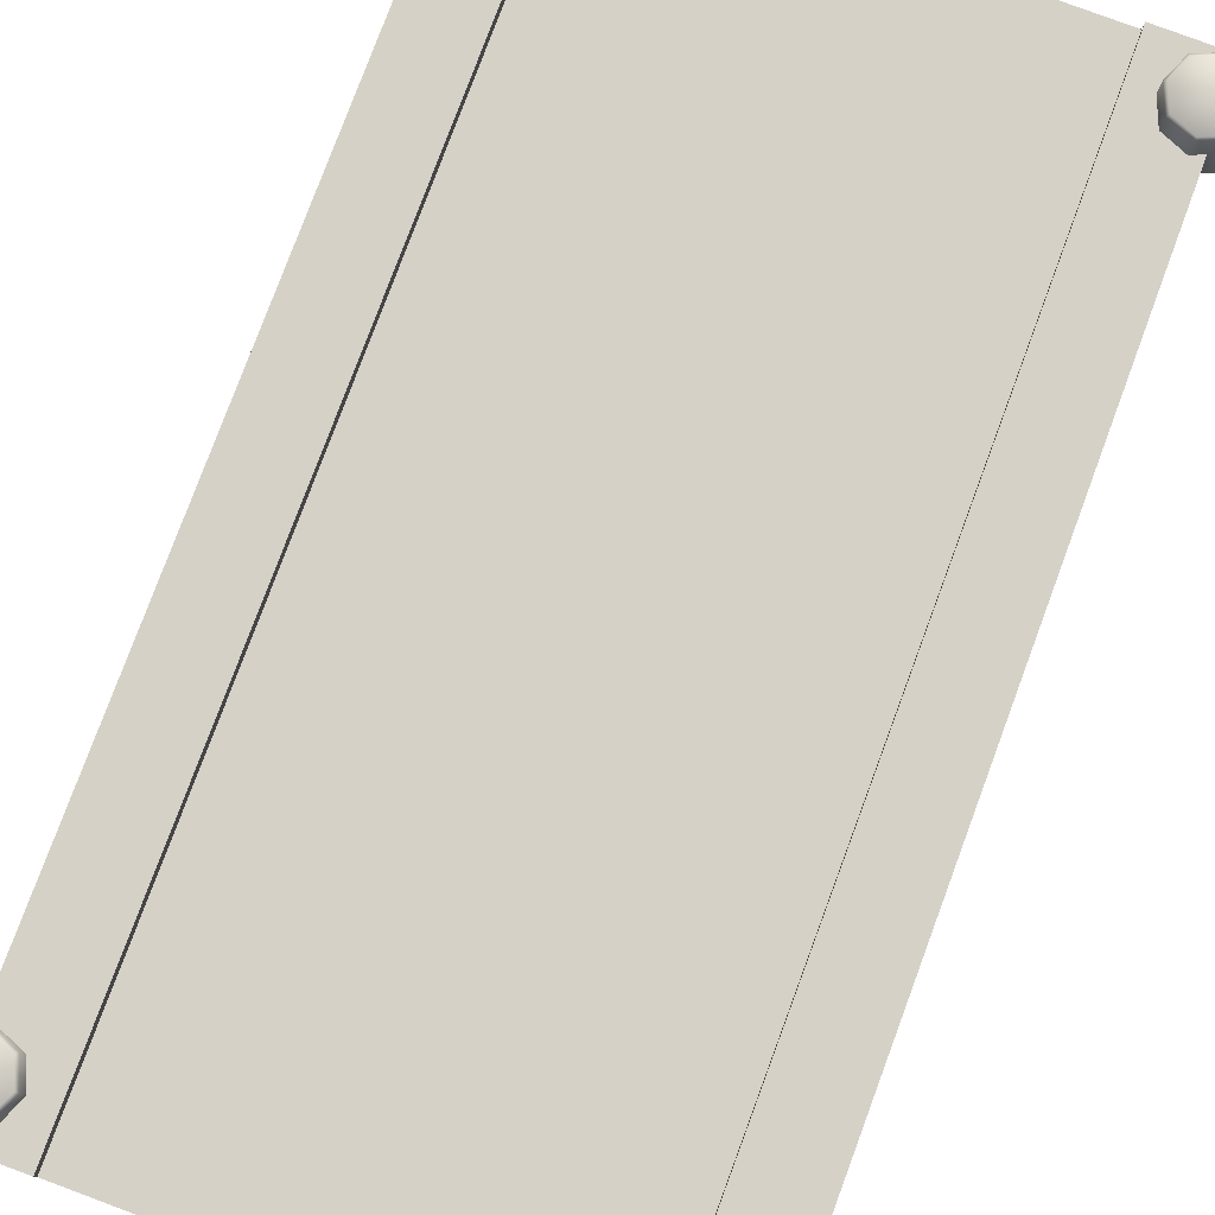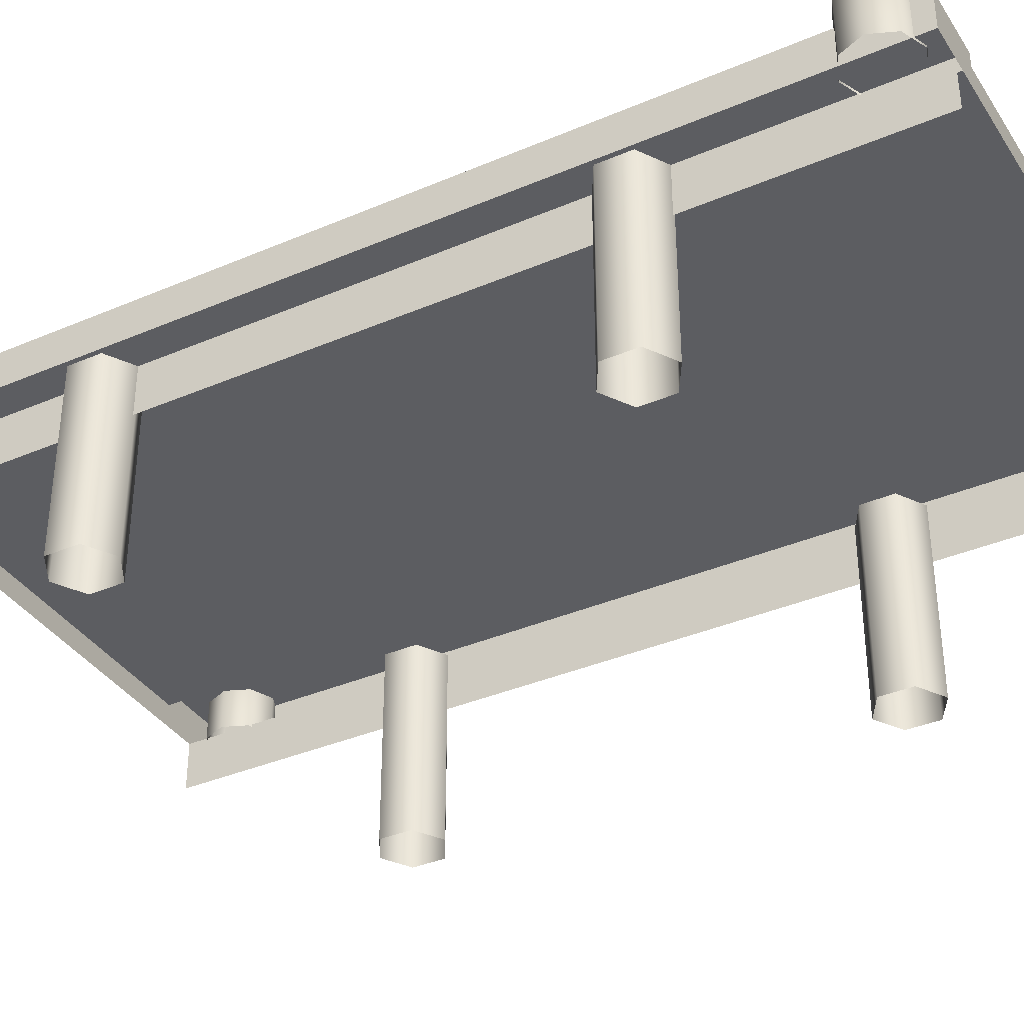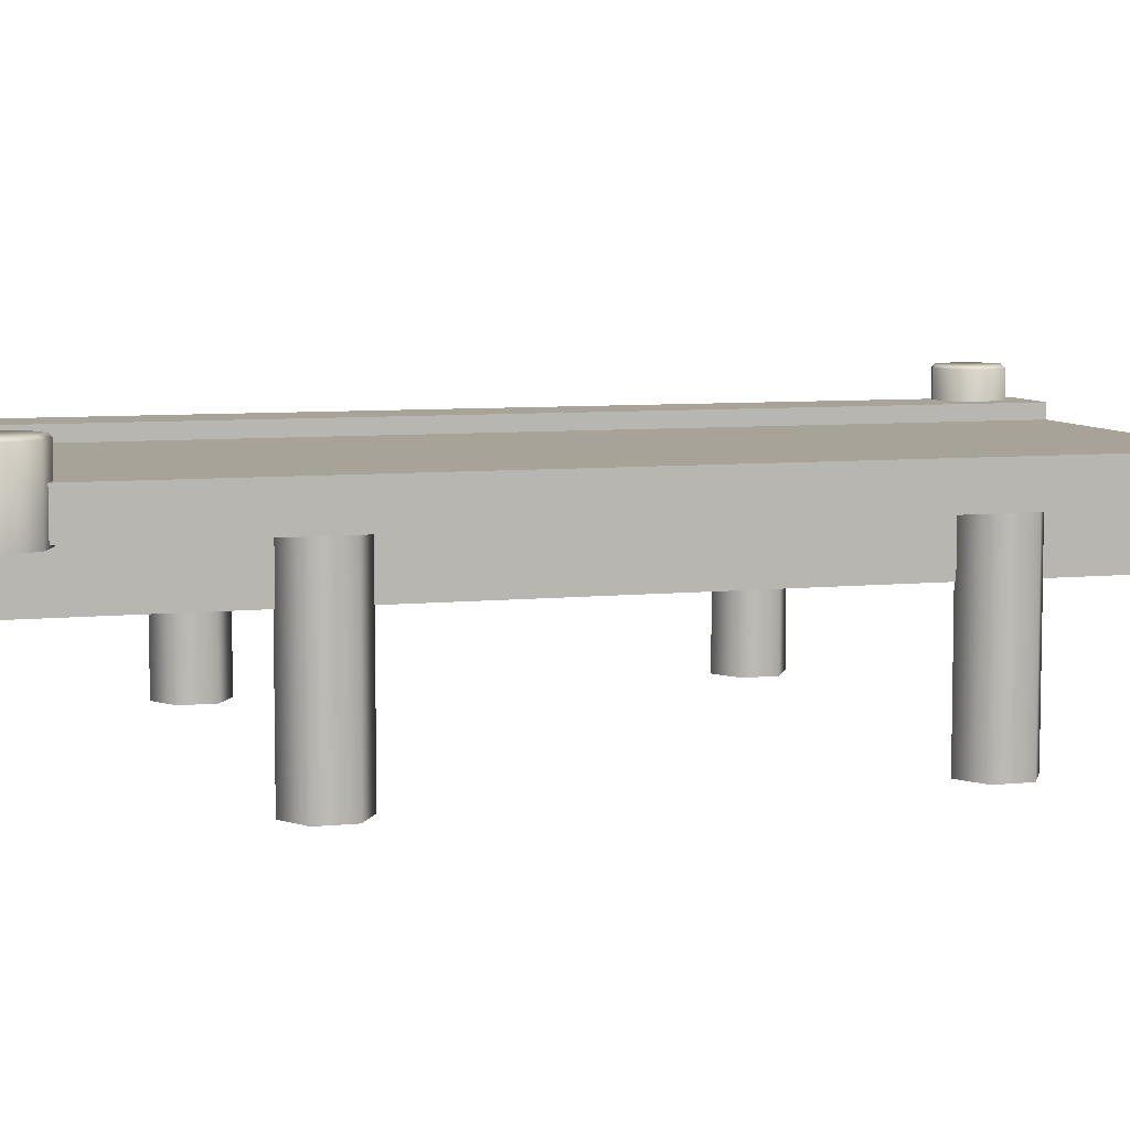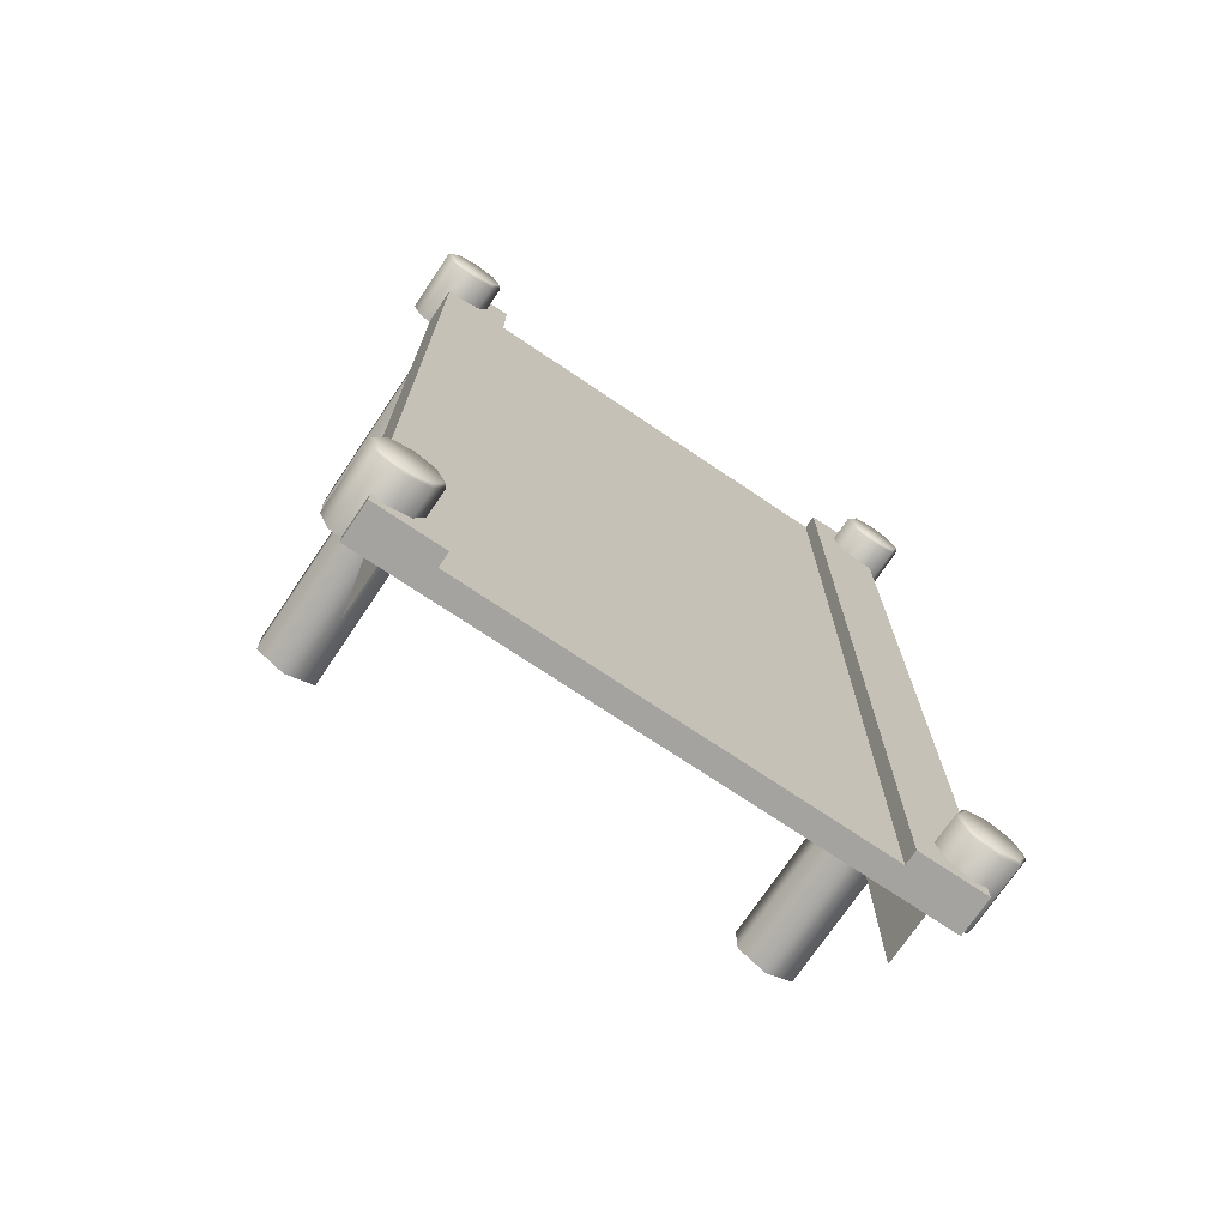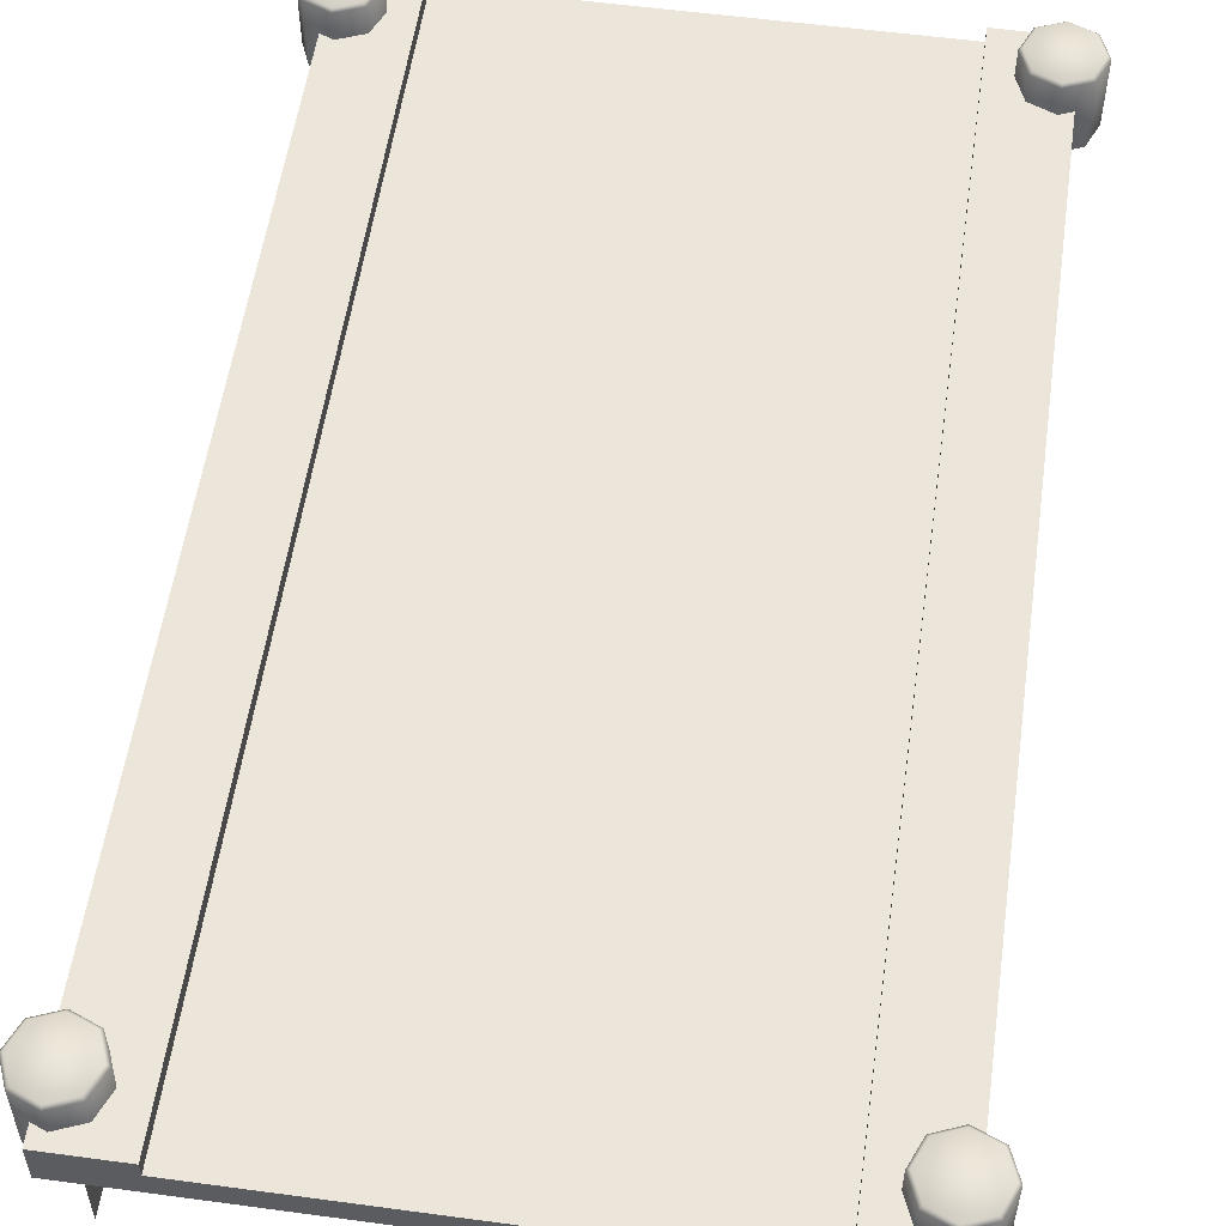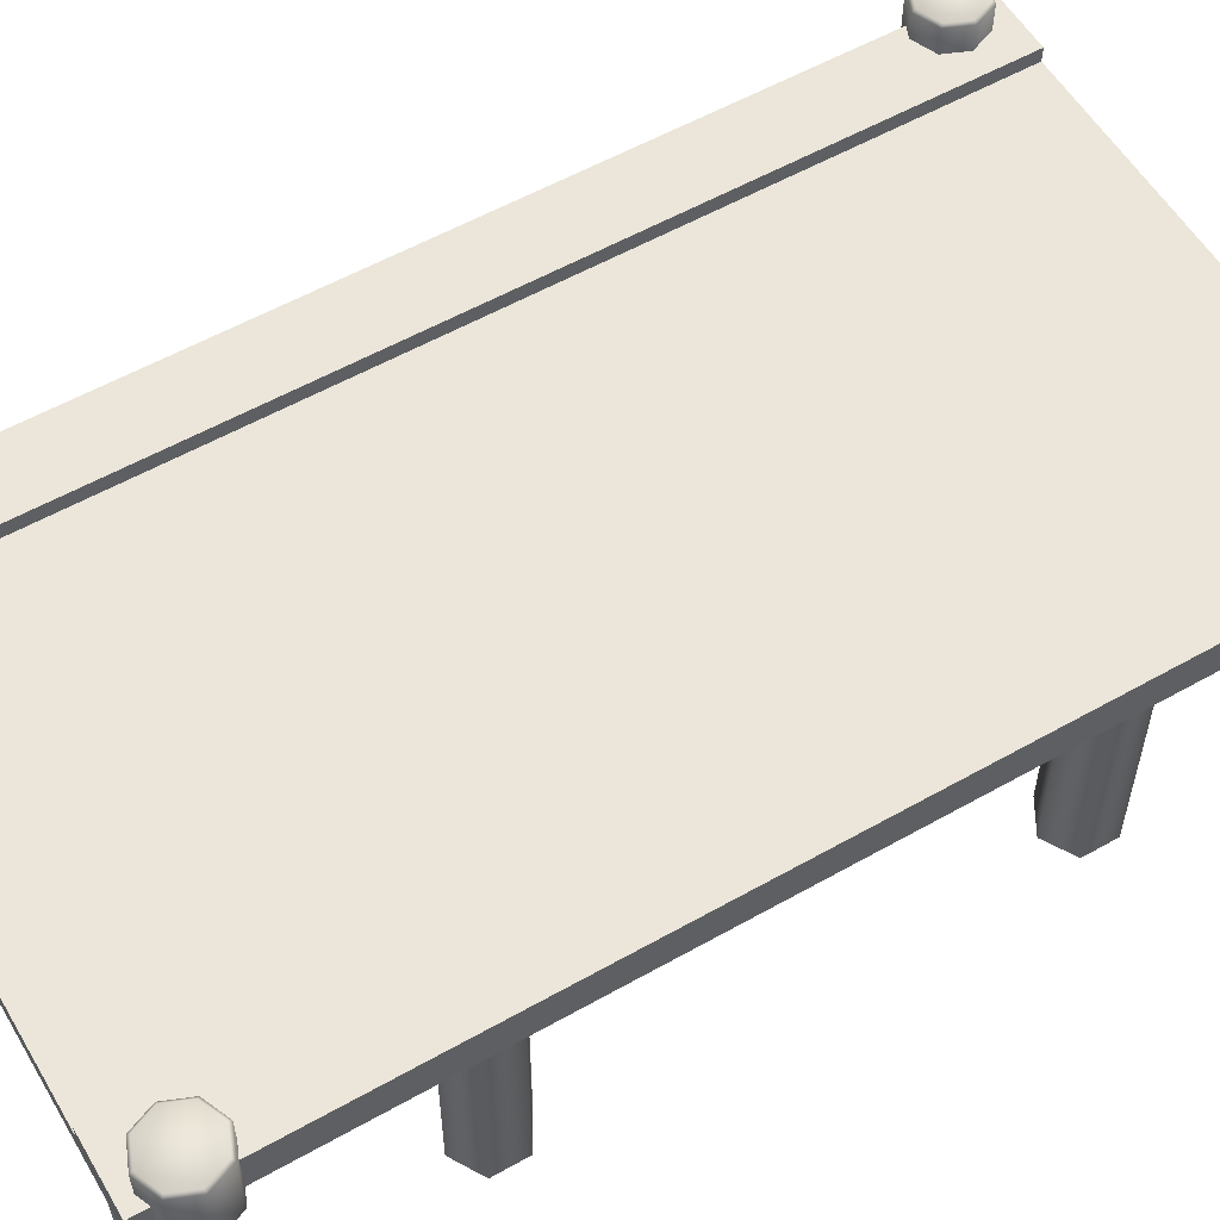
<metadata>
{"format":"obj","ext":"obj","renderer":"f3d","projection":"perspective","resolution":1024,"background":"white","views":[{"elev":79.4,"azim":20.4,"up":"+Y"},{"elev":-36.6,"azim":119.1,"up":"+Y"},{"elev":6.9,"azim":72.9,"up":"+Y"},{"elev":-73.0,"azim":146.1,"up":"+Z"},{"elev":55.3,"azim":-171.9,"up":"+Y"},{"elev":56.7,"azim":59.5,"up":"+Y"}]}
</metadata>
<code>
o wFlat5_Cube.008
v -0.8747 0.2047 0.846
v -0.5 0.2047 0.846
v -0.8747 0.1248 0.846
v -0.5 0.1248 0.846
v -0.5 -0.00255 0.846
v -0.8747 -0.00255 0.846
v -0.6738 -0.00255 0.846
v -0.6738 -0.2703 0.846
v -0.6811 -1.01 2.04
v -0.6811 0.04383 2.04
v -0.525 -1.01 2.13
v -0.525 0.04383 2.13
v -0.525 -1.01 2.311
v -0.525 0.04383 2.311
v -0.6811 -1.01 2.401
v -0.6811 0.04383 2.401
v -0.8372 -1.01 2.311
v -0.8372 0.04383 2.311
v -0.8372 -1.01 2.13
v -0.8372 0.04383 2.13
v -0.5655 -0.01543 0.9147
v -0.4369 -0.01543 0.9679
v -0.3836 -0.01543 1.096
v -0.4369 -0.01543 1.225
v -0.5655 -0.01543 1.278
v -0.694 -0.01543 1.225
v -0.7473 -0.01543 1.096
v -0.694 -0.01543 0.9679
v -0.5655 0.3662 0.9302
v -0.5655 0.3518 0.9147
v -0.4479 0.3662 0.9789
v -0.4369 0.3518 0.9679
v -0.3992 0.3662 1.096
v -0.3836 0.3518 1.096
v -0.4479 0.3662 1.214
v -0.4369 0.3518 1.225
v -0.5655 0.3662 1.263
v -0.5655 0.3518 1.278
v -0.683 0.3662 1.214
v -0.694 0.3518 1.225
v -0.7317 0.3662 1.096
v -0.7473 0.3518 1.096
v -0.683 0.3662 0.9789
v -0.694 0.3518 0.9679
v -3.125 0.2047 0.846
v -3.5 0.2047 0.846
v -3.125 0.1248 0.846
v -2 0.1248 0.846
v -3.5 0.1248 0.846
v -3.5 -0.00255 0.846
v -3.125 -0.00255 0.846
v -2 -0.00255 0.846
v -3.326 -0.00255 0.846
v -3.326 -0.2703 0.846
v -3.319 -1.01 2.04
v -3.319 0.04383 2.04
v -3.475 -1.01 2.13
v -3.475 0.04383 2.13
v -3.475 -1.01 2.311
v -3.475 0.04383 2.311
v -3.319 -1.01 2.401
v -3.319 0.04383 2.401
v -3.163 -1.01 2.311
v -3.163 0.04383 2.311
v -3.163 -1.01 2.13
v -3.163 0.04383 2.13
v -3.435 -0.01543 0.9147
v -3.563 -0.01543 0.9679
v -3.616 -0.01543 1.096
v -3.563 -0.01543 1.225
v -3.435 -0.01543 1.278
v -3.306 -0.01543 1.225
v -3.253 -0.01543 1.096
v -3.306 -0.01543 0.9679
v -3.435 0.3662 0.9302
v -3.435 0.3518 0.9147
v -3.552 0.3662 0.9789
v -3.563 0.3518 0.9679
v -3.601 0.3662 1.096
v -3.616 0.3518 1.096
v -3.552 0.3662 1.214
v -3.563 0.3518 1.225
v -3.435 0.3662 1.263
v -3.435 0.3518 1.278
v -3.317 0.3662 1.214
v -3.306 0.3518 1.225
v -3.268 0.3662 1.096
v -3.253 0.3518 1.096
v -3.317 0.3662 0.9789
v -3.306 0.3518 0.9679
v -0.8747 0.2047 6.154
v -0.5 0.2047 6.154
v -0.8747 0.1248 6.154
v -0.5 0.1248 6.154
v -0.5 -0.00255 6.154
v -0.8747 -0.00255 6.154
v -0.6738 -0.00255 6.154
v -0.6738 -0.2703 6.154
v -0.6811 -1.01 4.96
v -0.6811 0.04383 4.96
v -0.525 -1.01 4.87
v -0.525 0.04383 4.87
v -0.525 -1.01 4.689
v -0.525 0.04383 4.689
v -0.6811 -1.01 4.599
v -0.6811 0.04383 4.599
v -0.8372 -1.01 4.689
v -0.8372 0.04383 4.689
v -0.8372 -1.01 4.87
v -0.8372 0.04383 4.87
v -0.8747 0.1248 3.5
v -0.8747 0.2047 3.5
v -0.5 0.2047 3.5
v -0.5 0.1248 3.5
v -0.5 -0.00255 3.5
v -0.6738 -0.2703 3.5
v -0.6738 -0.00255 3.5
v -0.5655 -0.01543 6.085
v -0.4369 -0.01543 6.032
v -0.3836 -0.01543 5.904
v -0.4369 -0.01543 5.775
v -0.5655 -0.01543 5.722
v -0.694 -0.01543 5.775
v -0.7473 -0.01543 5.904
v -0.694 -0.01543 6.032
v -0.5655 0.3662 6.07
v -0.5655 0.3518 6.085
v -0.4479 0.3662 6.021
v -0.4369 0.3518 6.032
v -0.3992 0.3662 5.904
v -0.3836 0.3518 5.904
v -0.4479 0.3662 5.786
v -0.4369 0.3518 5.775
v -0.5655 0.3662 5.737
v -0.5655 0.3518 5.722
v -0.683 0.3662 5.786
v -0.694 0.3518 5.775
v -0.7317 0.3662 5.904
v -0.7473 0.3518 5.904
v -0.683 0.3662 6.021
v -0.694 0.3518 6.032
v -3.125 0.2047 6.154
v -3.5 0.2047 6.154
v -3.125 0.1248 6.154
v -2 0.1248 6.154
v -3.5 0.1248 6.154
v -3.5 -0.00255 6.154
v -3.125 -0.00255 6.154
v -2 -0.00255 6.154
v -3.326 -0.00255 6.154
v -3.326 -0.2703 6.154
v -3.319 -1.01 4.96
v -3.319 0.04383 4.96
v -3.475 -1.01 4.87
v -3.475 0.04383 4.87
v -3.475 -1.01 4.689
v -3.475 0.04383 4.689
v -3.319 -1.01 4.599
v -3.319 0.04383 4.599
v -3.163 -1.01 4.689
v -3.163 0.04383 4.689
v -3.163 -1.01 4.87
v -3.163 0.04383 4.87
v -3.125 0.1248 3.5
v -3.125 0.2047 3.5
v -3.5 0.2047 3.5
v -2 0.1248 3.5
v -3.5 0.1248 3.5
v -3.5 -0.00255 3.5
v -3.326 -0.2703 3.5
v -3.326 -0.00255 3.5
v -3.435 -0.01543 6.085
v -3.563 -0.01543 6.032
v -3.616 -0.01543 5.904
v -3.563 -0.01543 5.775
v -3.435 -0.01543 5.722
v -3.306 -0.01543 5.775
v -3.253 -0.01543 5.904
v -3.306 -0.01543 6.032
v -3.435 0.3662 6.07
v -3.435 0.3518 6.085
v -3.552 0.3662 6.021
v -3.563 0.3518 6.032
v -3.601 0.3662 5.904
v -3.616 0.3518 5.904
v -3.552 0.3662 5.786
v -3.563 0.3518 5.775
v -3.435 0.3662 5.737
v -3.435 0.3518 5.722
v -3.317 0.3662 5.786
v -3.306 0.3518 5.775
v -3.268 0.3662 5.904
v -3.253 0.3518 5.904
v -3.317 0.3662 6.021
v -3.306 0.3518 6.032
f 3 1 2 4
f 52 48 3 6
f 112 1 3 111
f 6 3 4 5
f 9 10 12 11
f 11 12 14 13
f 13 14 16 15
f 15 16 18 17
f 17 18 20 19
f 19 20 10 9
f 5 115 117 7
f 8 7 117 116
f 5 4 114 115
f 2 1 112 113
f 3 48 167 111
f 4 2 113 114
f 28 44 30 21
f 23 34 36 24
f 24 36 38 25
f 25 38 40 26
f 26 40 42 27
f 27 42 44 28
f 21 30 32 22
f 22 32 34 23
f 32 30 29 31
f 34 32 31 33
f 36 34 33 35
f 38 36 35 37
f 40 38 37 39
f 42 40 39 41
f 44 42 41 43
f 30 44 43 29
f 31 29 43 41 39 37 35 33
f 47 49 46 45
f 52 51 47 48
f 165 164 47 45
f 51 50 49 47
f 55 57 58 56
f 57 59 60 58
f 59 61 62 60
f 61 63 64 62
f 63 65 66 64
f 65 55 56 66
f 50 53 171 169
f 54 170 171 53
f 50 169 168 49
f 46 166 165 45
f 47 164 167 48
f 49 168 166 46
f 74 67 76 90
f 69 70 82 80
f 70 71 84 82
f 71 72 86 84
f 72 73 88 86
f 73 74 90 88
f 67 68 78 76
f 68 69 80 78
f 78 77 75 76
f 80 79 77 78
f 82 81 79 80
f 84 83 81 82
f 86 85 83 84
f 88 87 85 86
f 90 89 87 88
f 76 75 89 90
f 77 79 81 83 85 87 89 75
f 93 94 92 91
f 149 96 93 145
f 112 111 93 91
f 96 95 94 93
f 99 101 102 100
f 101 103 104 102
f 103 105 106 104
f 105 107 108 106
f 107 109 110 108
f 109 99 100 110
f 95 97 117 115
f 98 116 117 97
f 95 115 114 94
f 92 113 112 91
f 93 111 167 145
f 94 114 113 92
f 125 118 127 141
f 120 121 133 131
f 121 122 135 133
f 122 123 137 135
f 123 124 139 137
f 124 125 141 139
f 118 119 129 127
f 119 120 131 129
f 129 128 126 127
f 131 130 128 129
f 133 132 130 131
f 135 134 132 133
f 137 136 134 135
f 139 138 136 137
f 141 140 138 139
f 127 126 140 141
f 128 130 132 134 136 138 140 126
f 144 142 143 146
f 149 145 144 148
f 165 142 144 164
f 148 144 146 147
f 152 153 155 154
f 154 155 157 156
f 156 157 159 158
f 158 159 161 160
f 160 161 163 162
f 162 163 153 152
f 147 169 171 150
f 151 150 171 170
f 147 146 168 169
f 143 142 165 166
f 144 145 167 164
f 146 143 166 168
f 179 195 181 172
f 174 185 187 175
f 175 187 189 176
f 176 189 191 177
f 177 191 193 178
f 178 193 195 179
f 172 181 183 173
f 173 183 185 174
f 183 181 180 182
f 185 183 182 184
f 187 185 184 186
f 189 187 186 188
f 191 189 188 190
f 193 191 190 192
f 195 193 192 194
f 181 195 194 180
f 182 180 194 192 190 188 186 184

</code>
